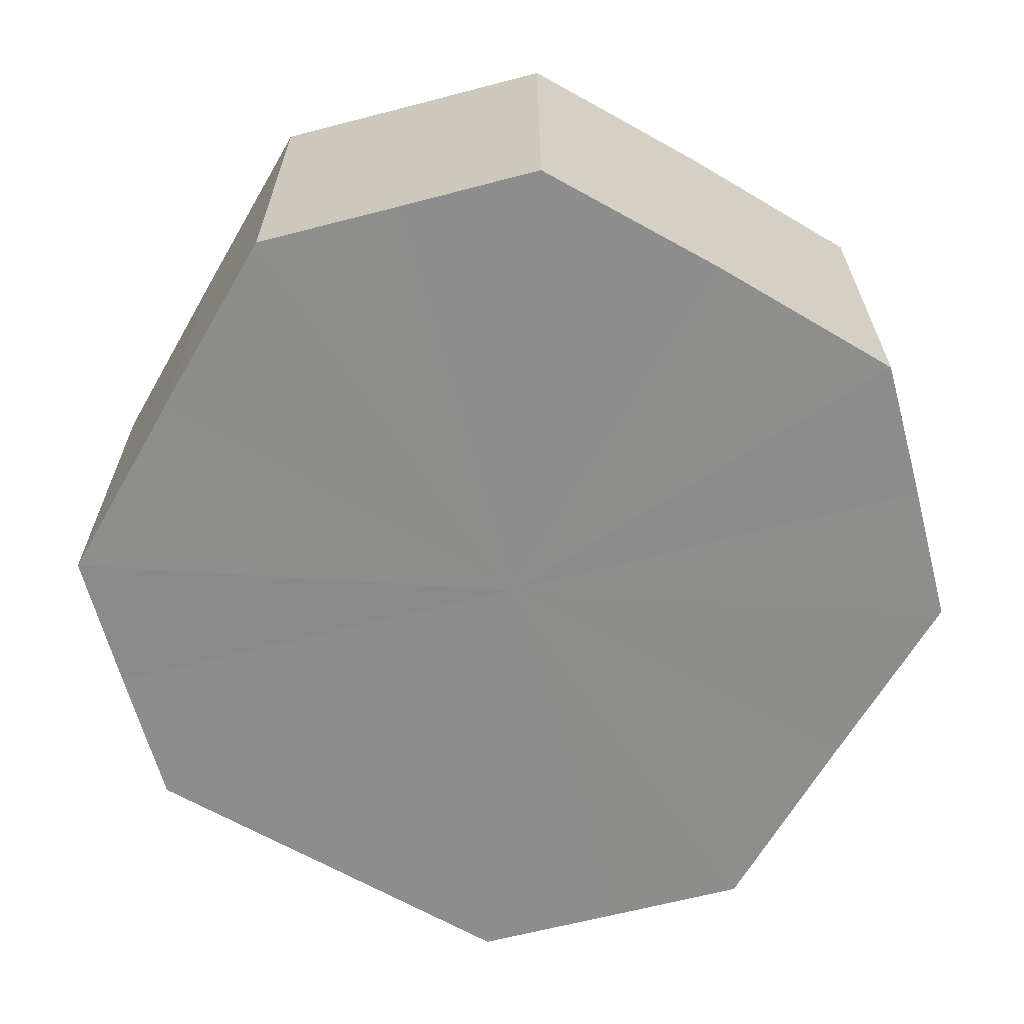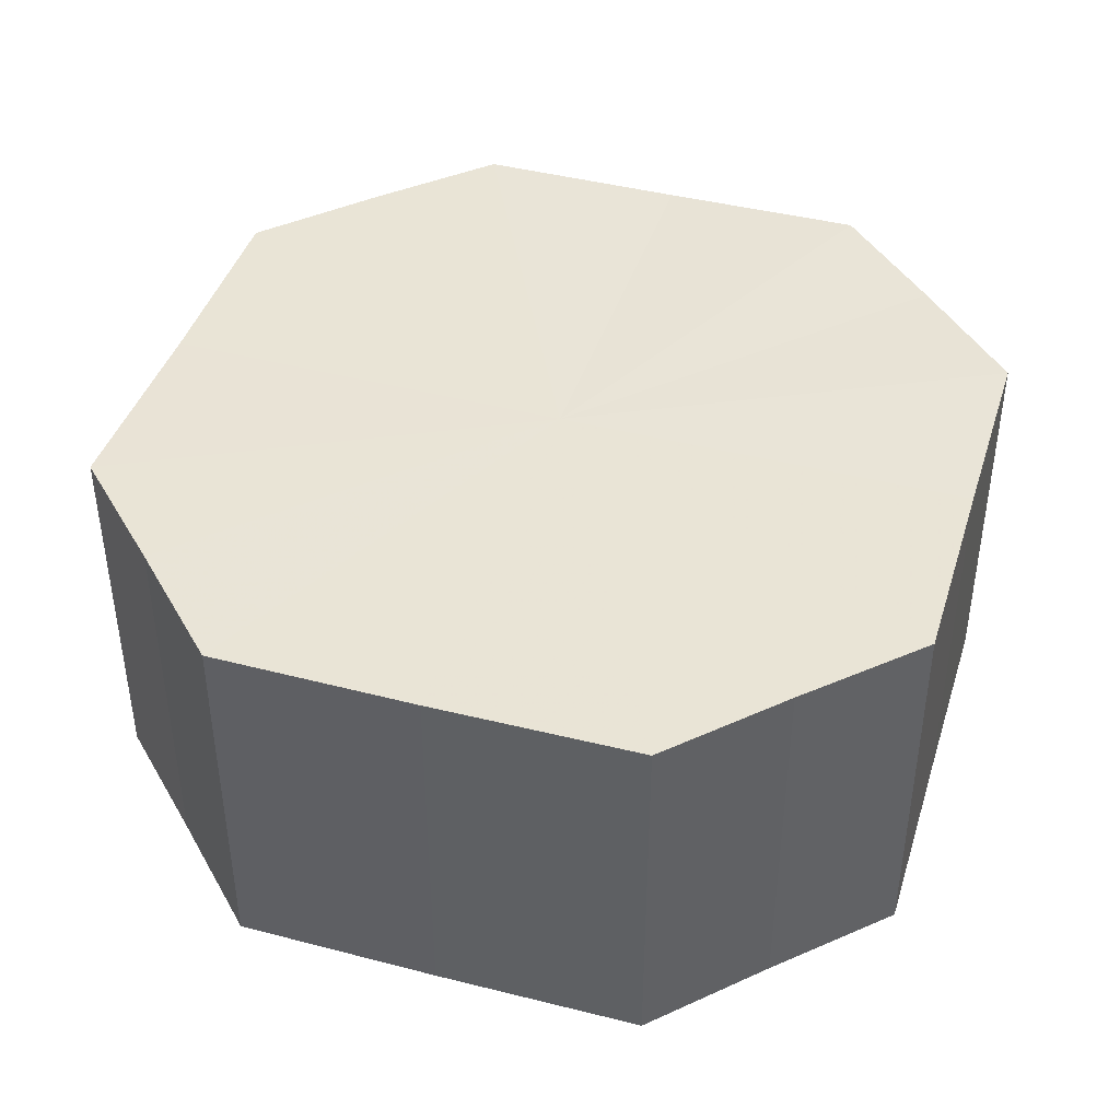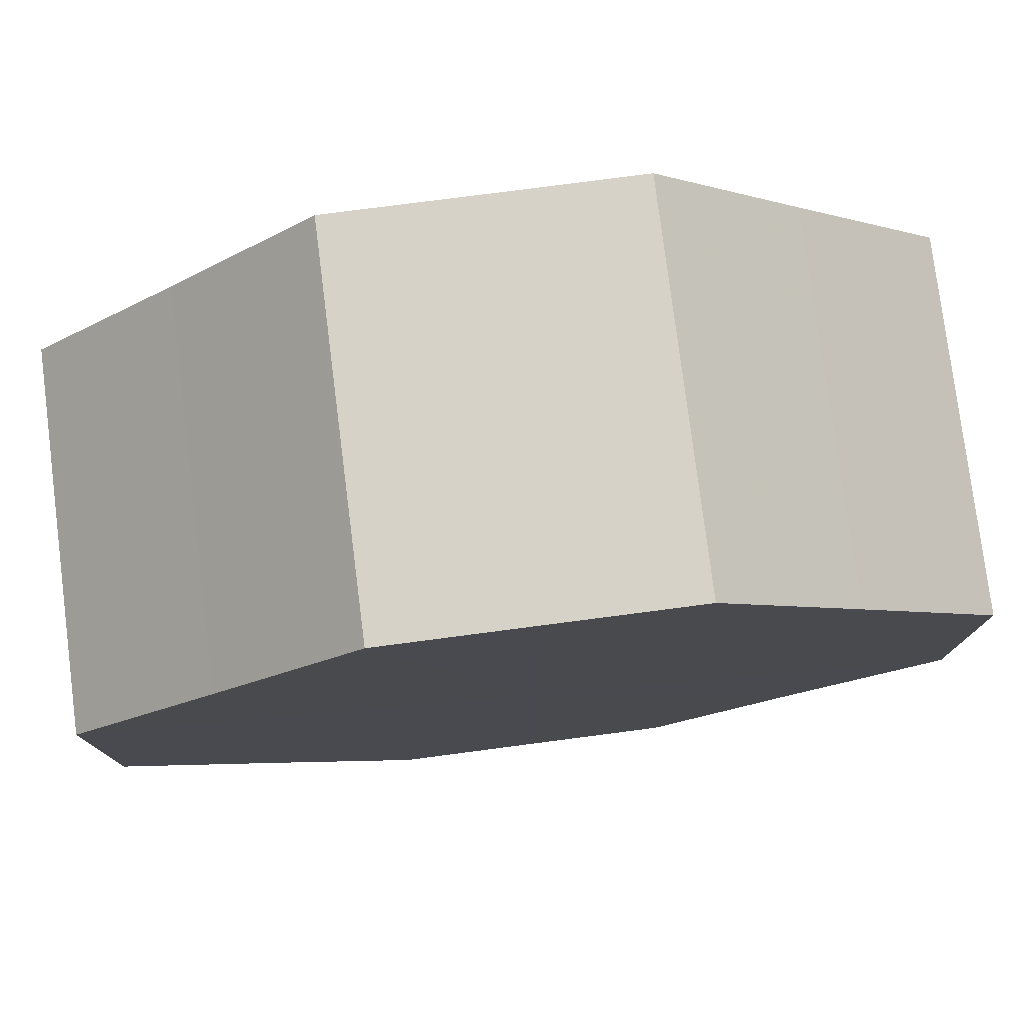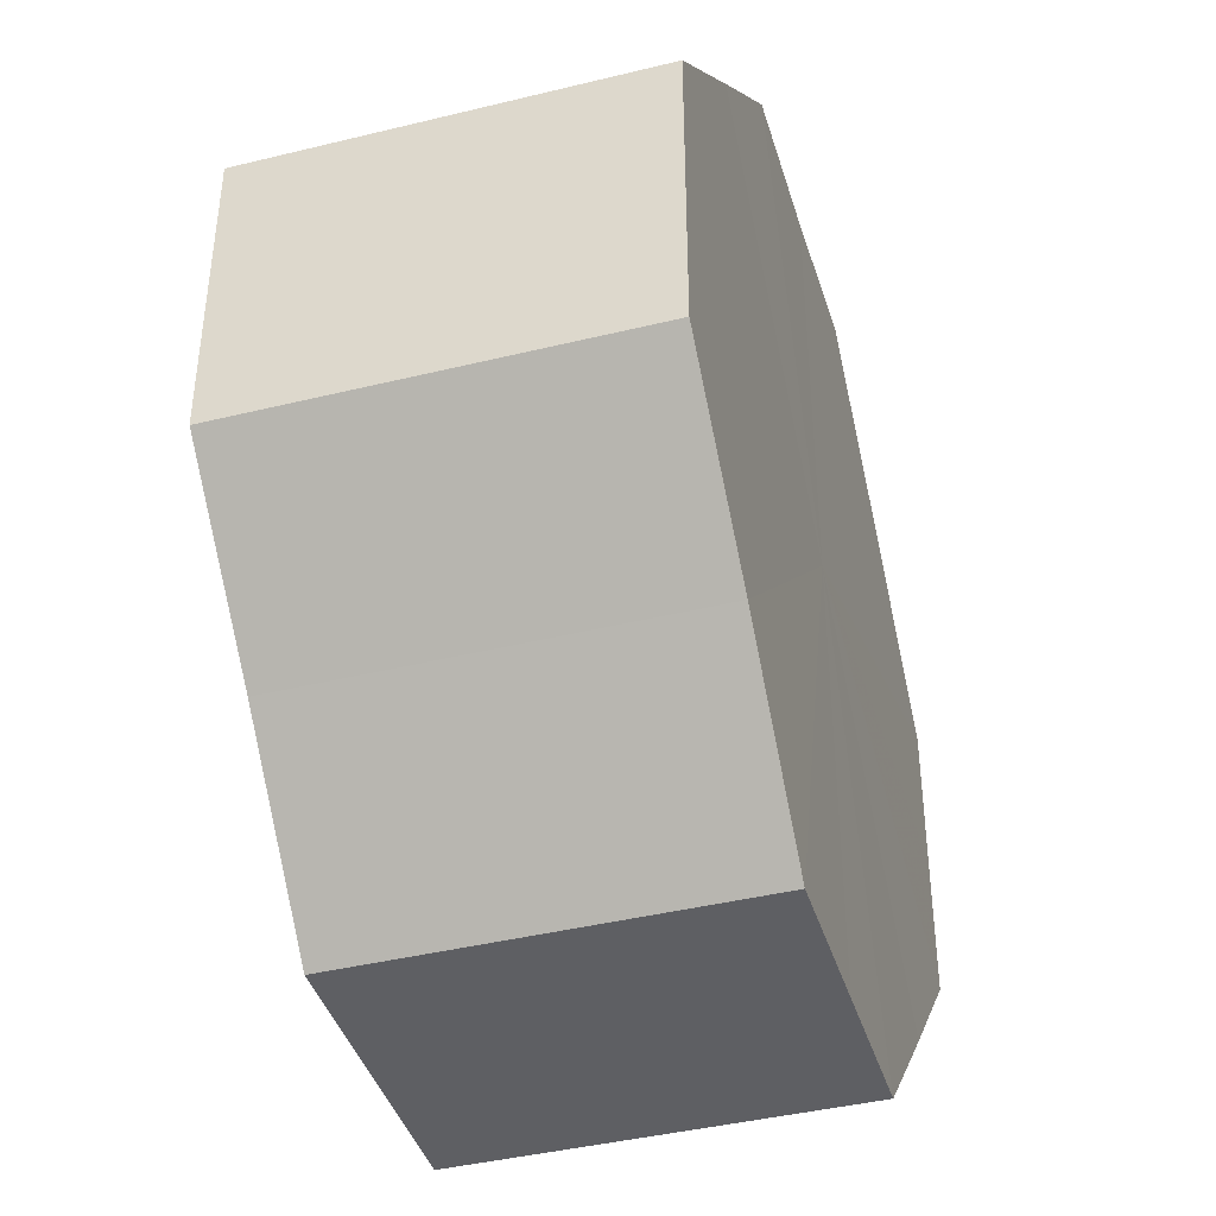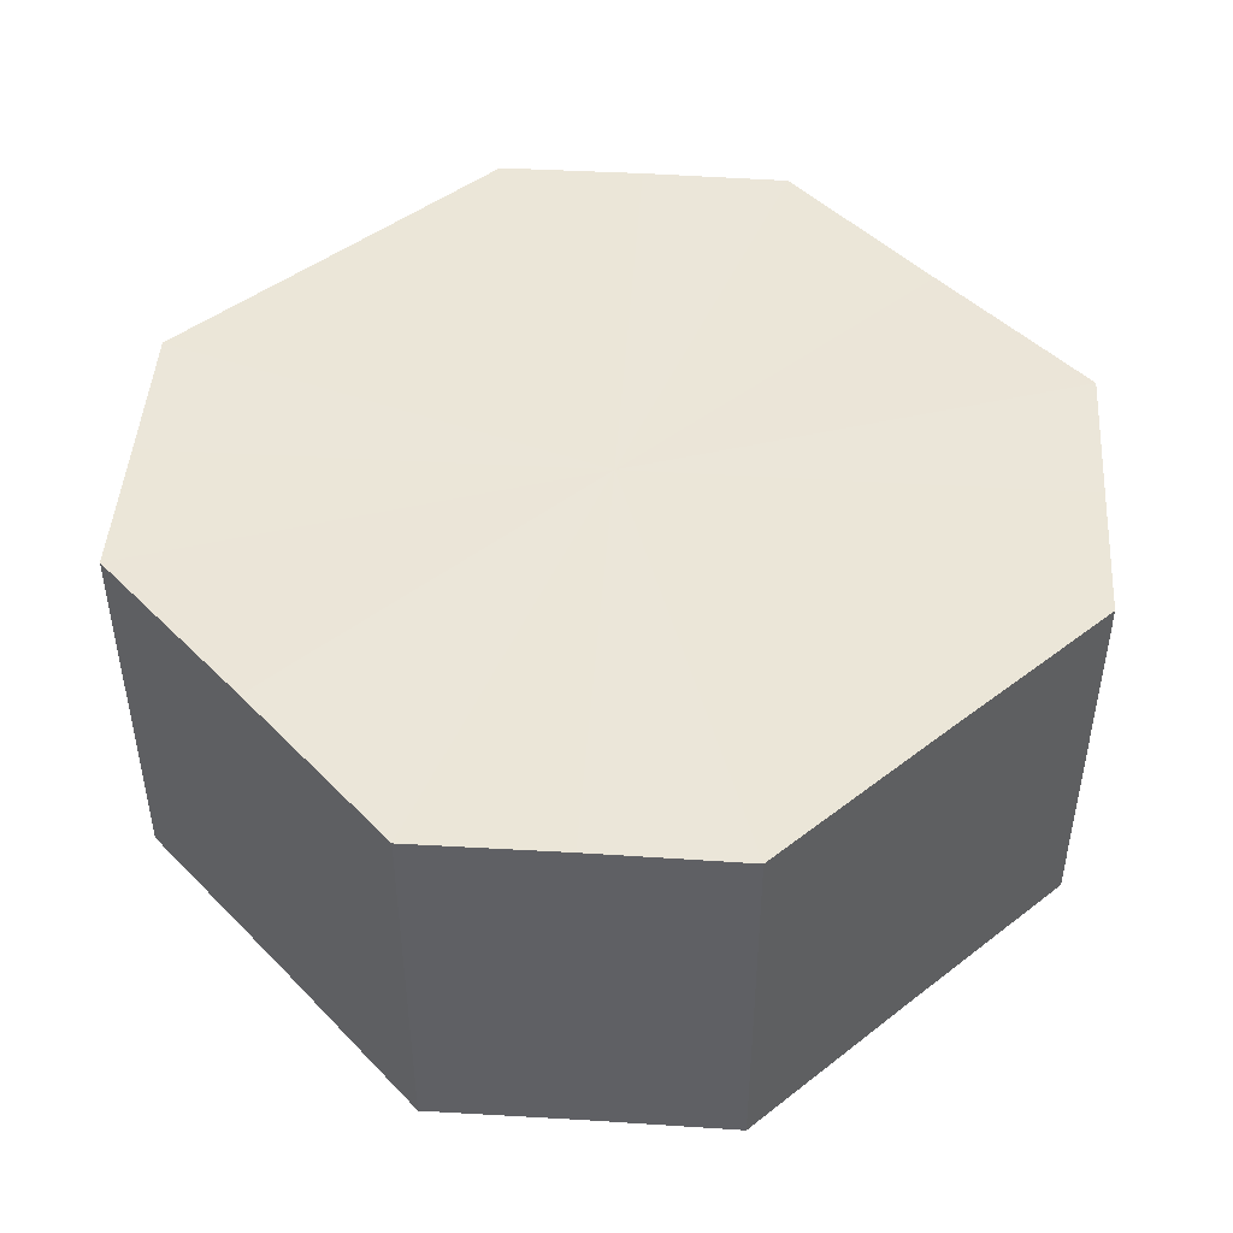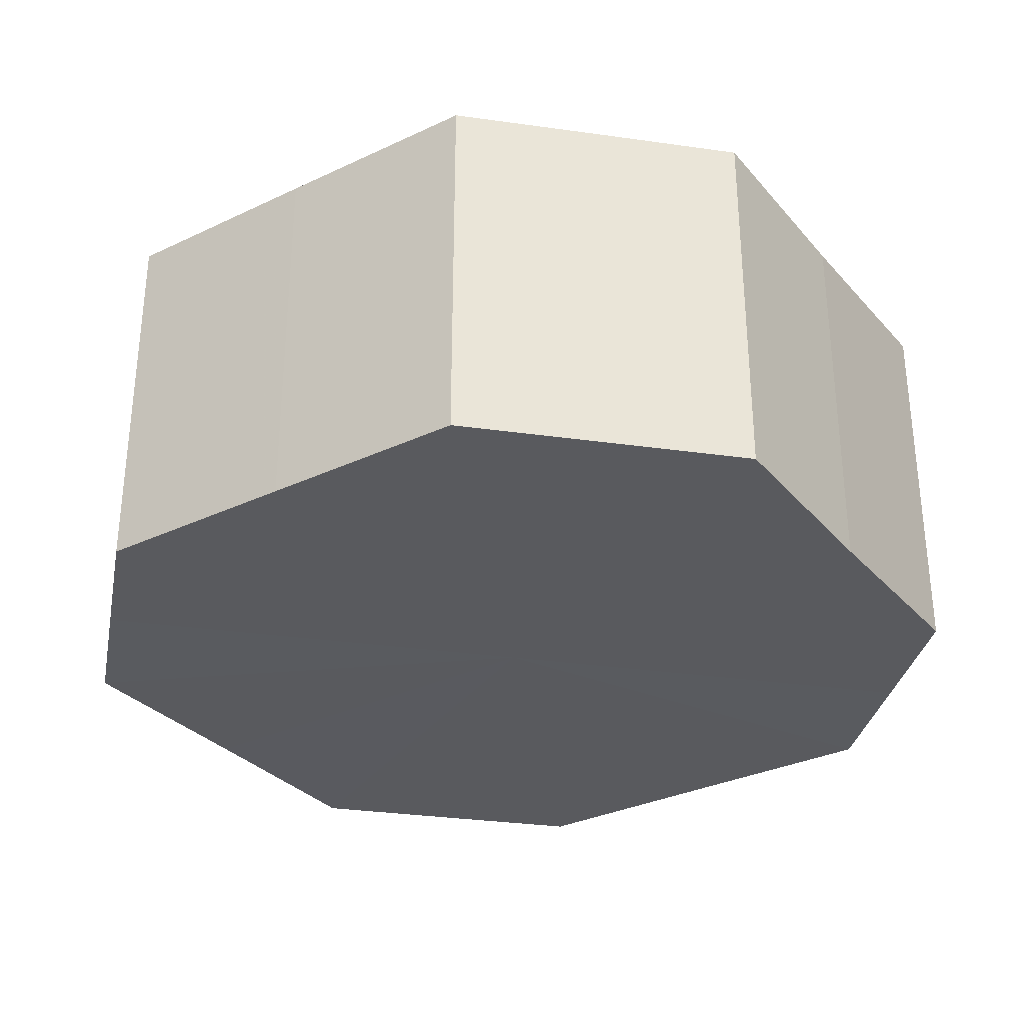
<metadata>
{"format":"obj","ext":"obj","renderer":"f3d","projection":"perspective","resolution":1024,"background":"white","views":[{"elev":-64.5,"azim":-75.1,"up":"+Z"},{"elev":42.5,"azim":152.2,"up":"+Z"},{"elev":78.2,"azim":172.5,"up":"+Y"},{"elev":-41.5,"azim":106.5,"up":"+Y"},{"elev":46.5,"azim":-86.2,"up":"+Z"},{"elev":-31.7,"azim":-11.1,"up":"+Z"}]}
</metadata>
<code>
o 20166
v 2202 1871 7.098
v 2202 1871 7.098
v 2202 1871 7.073
v 2202 1871 7.098
v 2202 1871 7.073
v 2202 1871 7.098
v 2202 1871 7.073
v 2202 1871 7.098
v 2202 1871 7.073
v 2202 1871 7.098
v 2202 1871 7.073
v 2202 1871 7.098
v 2202 1871 7.073
v 2202 1871 7.098
v 2202 1871 7.073
v 2202 1871 7.098
v 2202 1871 7.073
v 2202 1871 7.098
v 2202 1871 7.073
v 2202 1871 7.098
v 2202 1871 7.073
v 2202 1871 7.098
v 2202 1871 7.073
v 2202 1871 7.098
v 2202 1871 7.073
v 2202 1871 7.098
v 2202 1871 7.073
v 2202 1871 7.098
v 2202 1871 7.073
v 2202 1871 7.098
v 2202 1871 7.073
v 2202 1871 7.073
v 2202 1871 7.073
v 2202 1871 7.098
v 2202 1871 7.073
v 2202 1871 7.098
v 2202 1871 7.073
v 2202 1871 7.073
v 2202 1871 7.098
v 2202 1871 7.073
v 2202 1871 7.098
v 2202 1871 7.098
v 2202 1871 7.073
v 2202 1871 7.073
v 2202 1871 7.098
v 2202 1871 7.073
v 2202 1871 7.098
v 2202 1871 7.098
v 2202 1871 7.073
v 2202 1871 7.073
v 2202 1871 7.098
v 2202 1871 7.073
v 2202 1871 7.098
v 2202 1871 7.098
v 2202 1871 7.073
v 2202 1871 7.073
v 2202 1871 7.098
v 2202 1871 7.073
v 2202 1871 7.098
v 2202 1871 7.098
v 2202 1871 7.073
v 2202 1871 7.073
v 2202 1871 7.098
v 2202 1871 7.098
v 2202 1871 7.098
v 2202 1871 7.098
v 2202 1871 7.098
v 2202 1871 7.098
v 2202 1871 7.098
v 2202 1871 7.098
v 2202 1871 7.098
v 2202 1871 7.098
v 2202 1871 7.098
v 2202 1871 7.098
v 2202 1871 7.098
v 2202 1871 7.098
v 2202 1871 7.098
v 2202 1871 7.098
v 2202 1871 7.098
v 2202 1871 7.098
v 2202 1871 7.098
v 2202 1871 7.073
v 2202 1871 7.073
v 2202 1871 7.073
v 2202 1871 7.073
v 2202 1871 7.073
v 2202 1871 7.073
v 2202 1871 7.073
v 2202 1871 7.073
v 2202 1871 7.073
v 2202 1871 7.073
v 2202 1871 7.073
v 2202 1871 7.073
v 2202 1871 7.073
v 2202 1871 7.073
v 2202 1871 7.073
v 2202 1871 7.073
v 2202 1871 7.073
f 1 2 3
f 2 4 5
f 6 1 7
f 4 8 9
f 10 6 11
f 8 12 13
f 14 10 15
f 12 16 17
f 18 14 19
f 16 20 21
f 22 18 23
f 20 24 25
f 26 22 27
f 24 28 29
f 30 26 31
f 28 30 32
f 33 34 35
f 35 36 37
f 38 39 33
f 40 41 38
f 37 42 43
f 44 45 40
f 46 47 44
f 43 48 49
f 50 51 46
f 52 53 50
f 49 54 55
f 56 57 52
f 58 59 56
f 55 60 61
f 62 63 58
f 61 64 62
f 65 66 67
f 65 68 66
f 65 67 69
f 65 70 68
f 65 69 71
f 65 72 70
f 65 71 73
f 65 74 72
f 65 73 75
f 65 76 74
f 65 75 77
f 65 78 76
f 65 77 79
f 65 80 78
f 65 79 81
f 65 81 80
f 82 83 84
f 82 85 83
f 82 84 86
f 82 87 85
f 82 86 88
f 82 89 87
f 82 88 90
f 82 91 89
f 82 90 92
f 82 93 91
f 82 92 94
f 82 95 93
f 82 94 96
f 82 97 95
f 82 96 98
f 82 98 97

</code>
